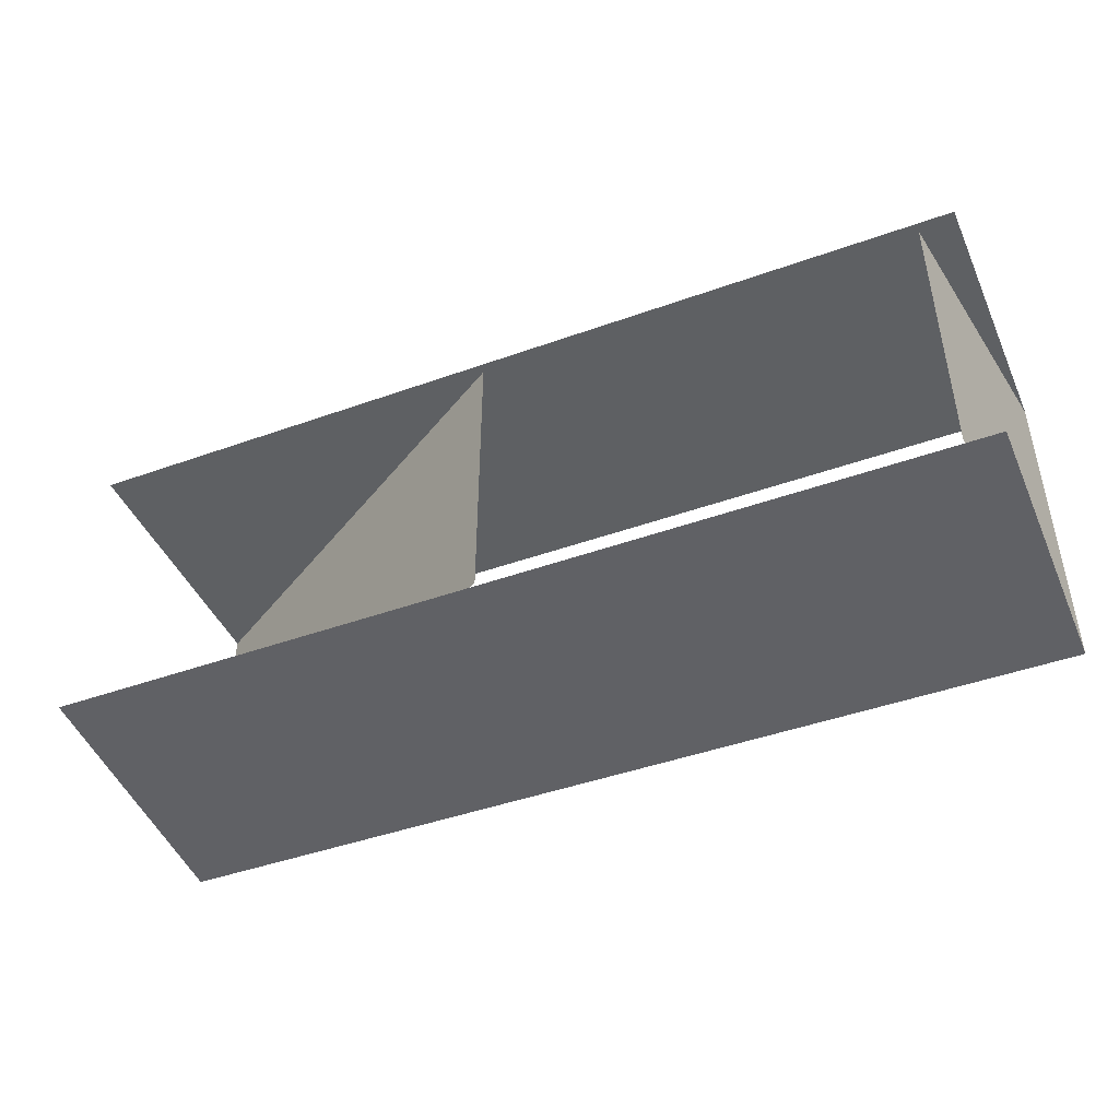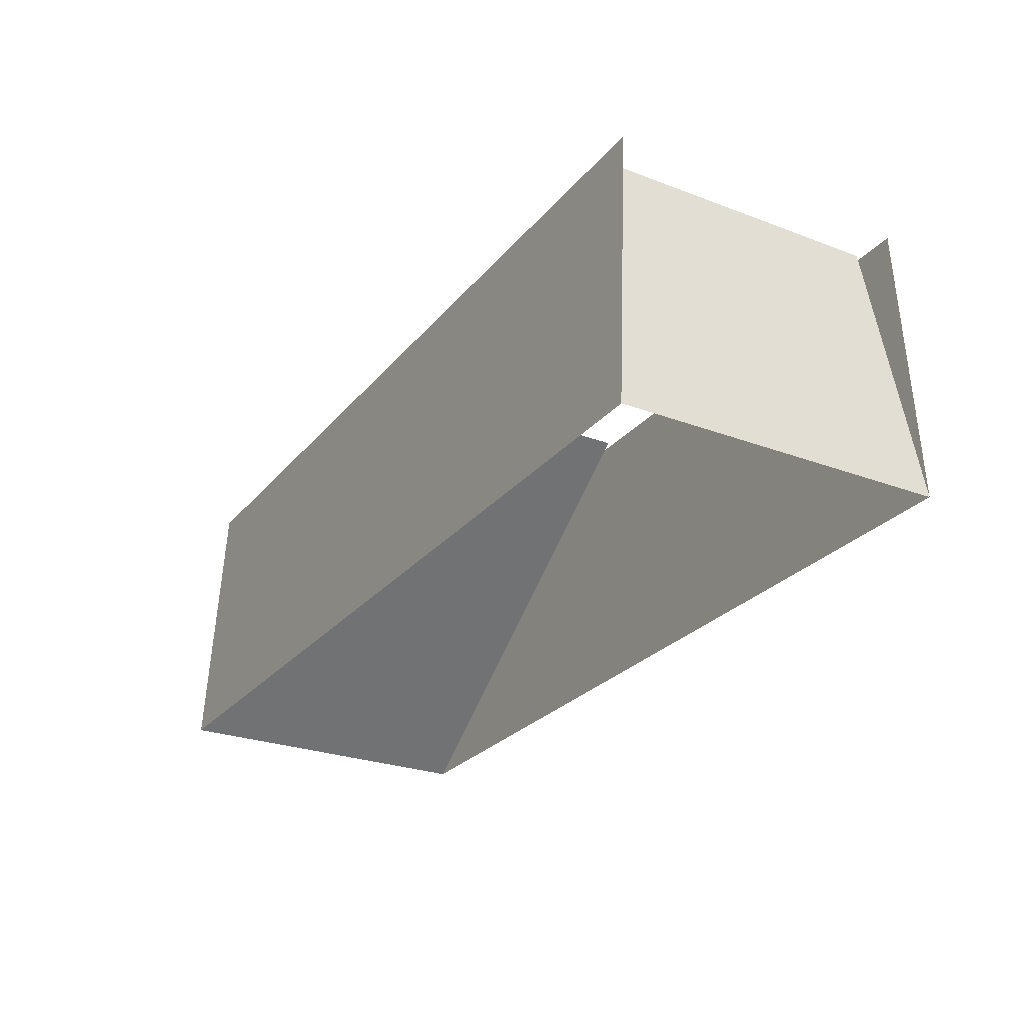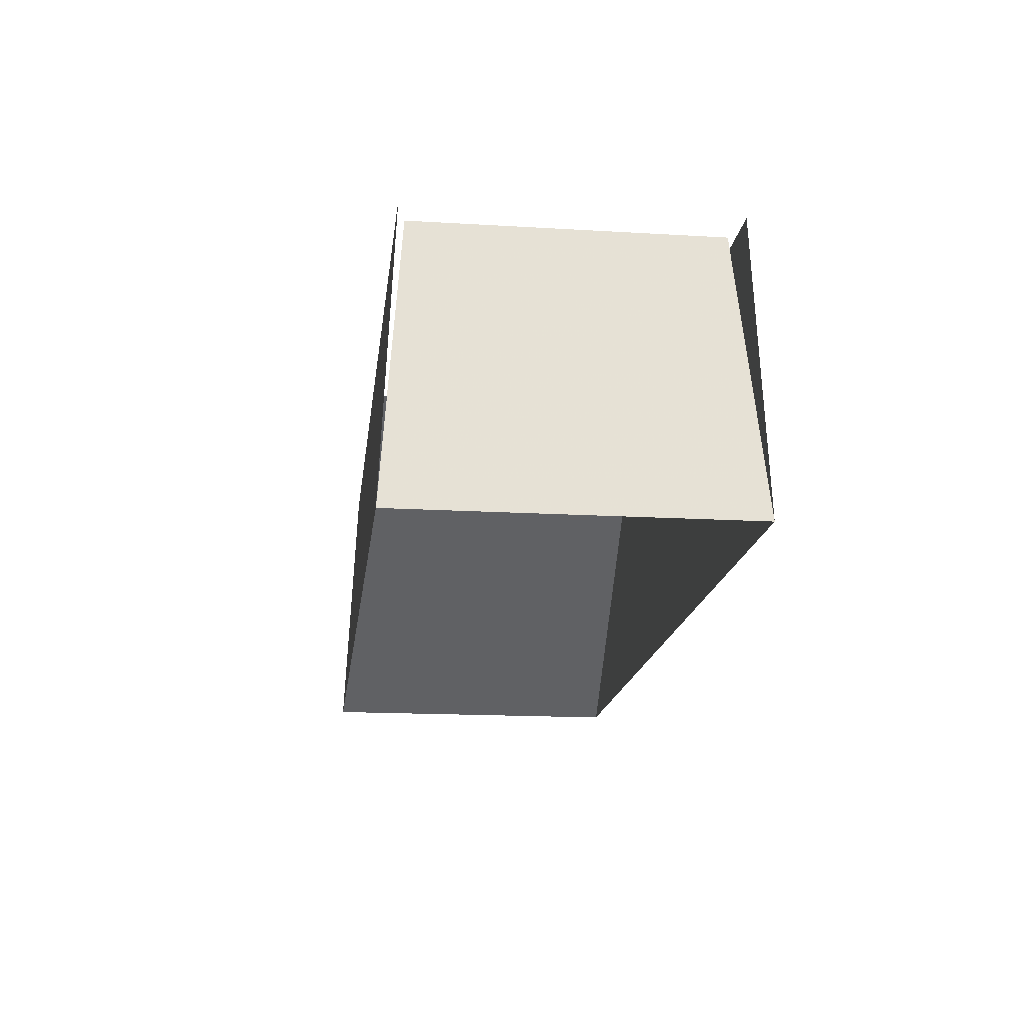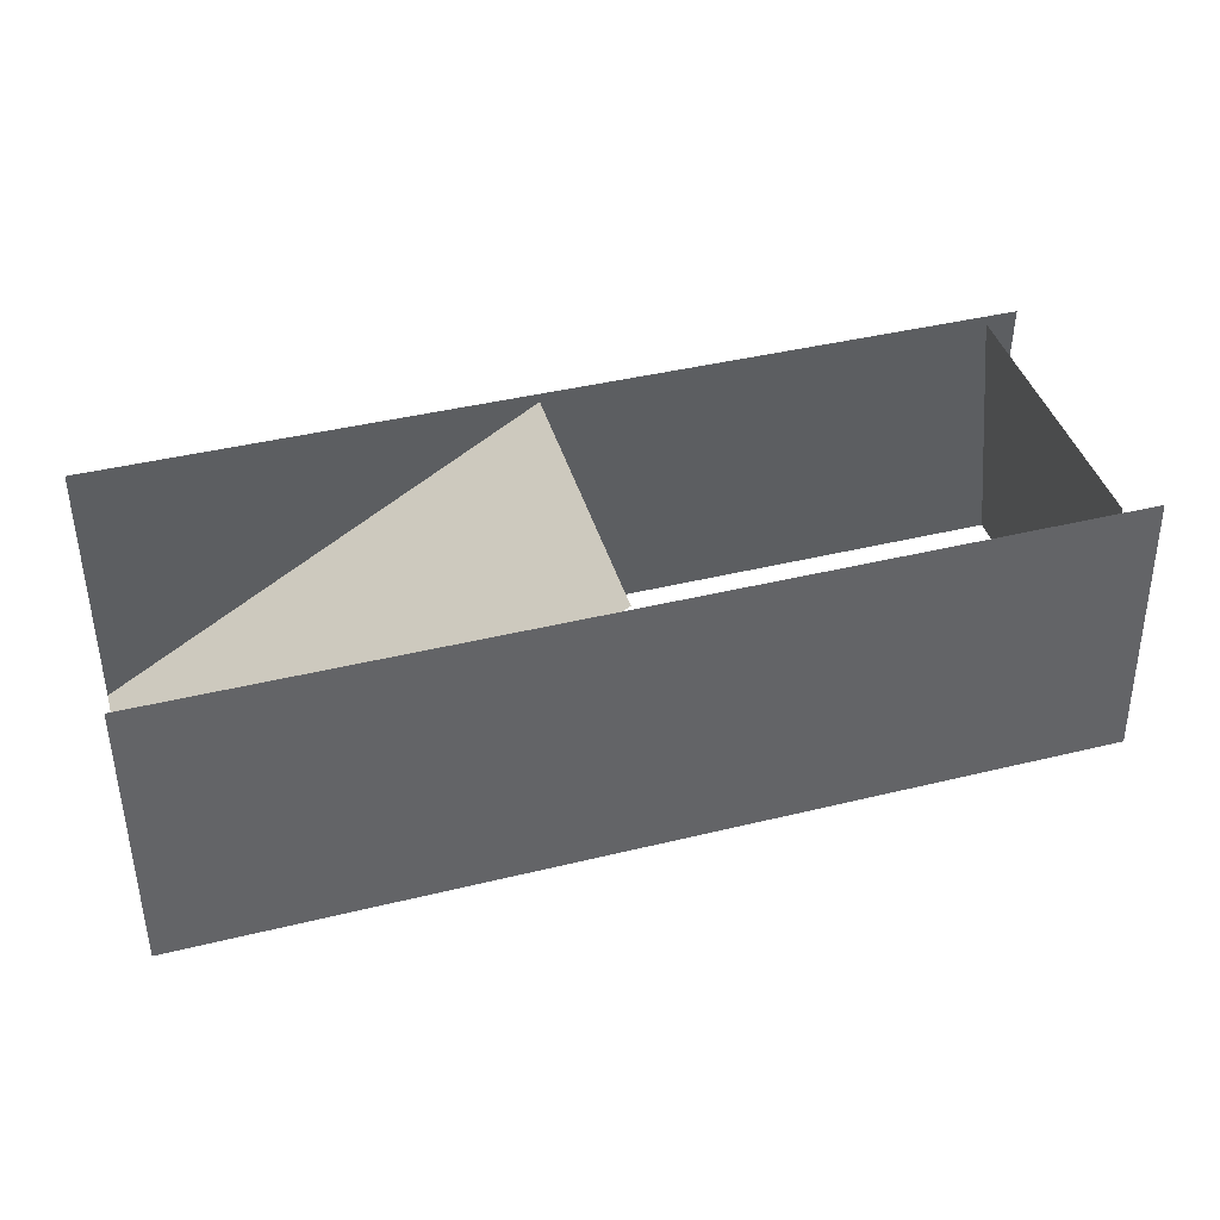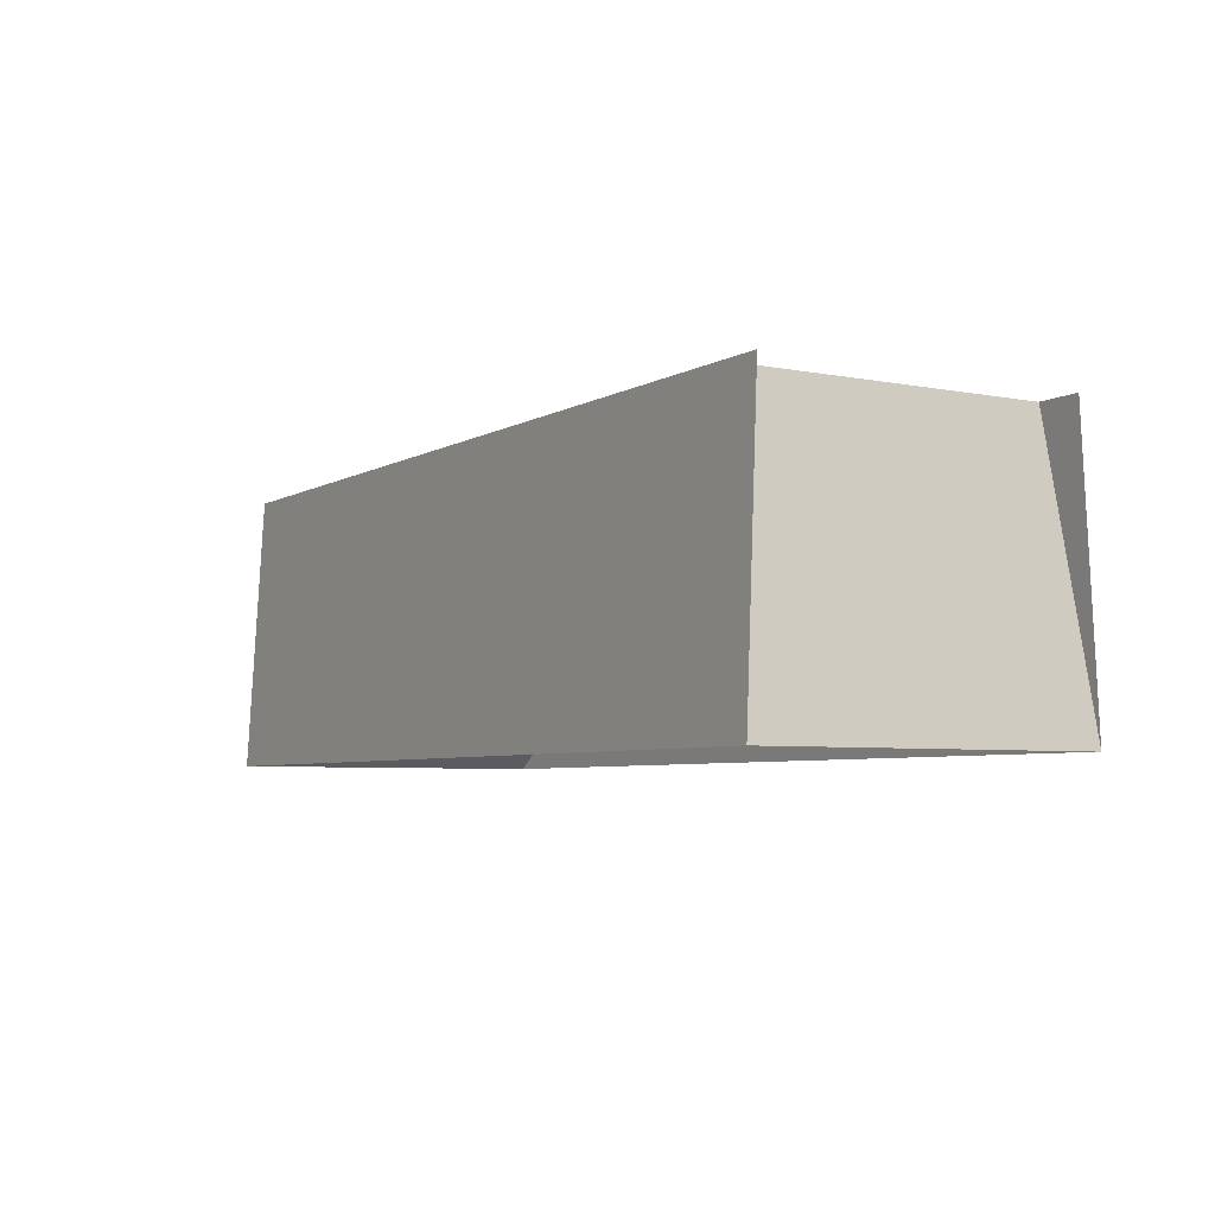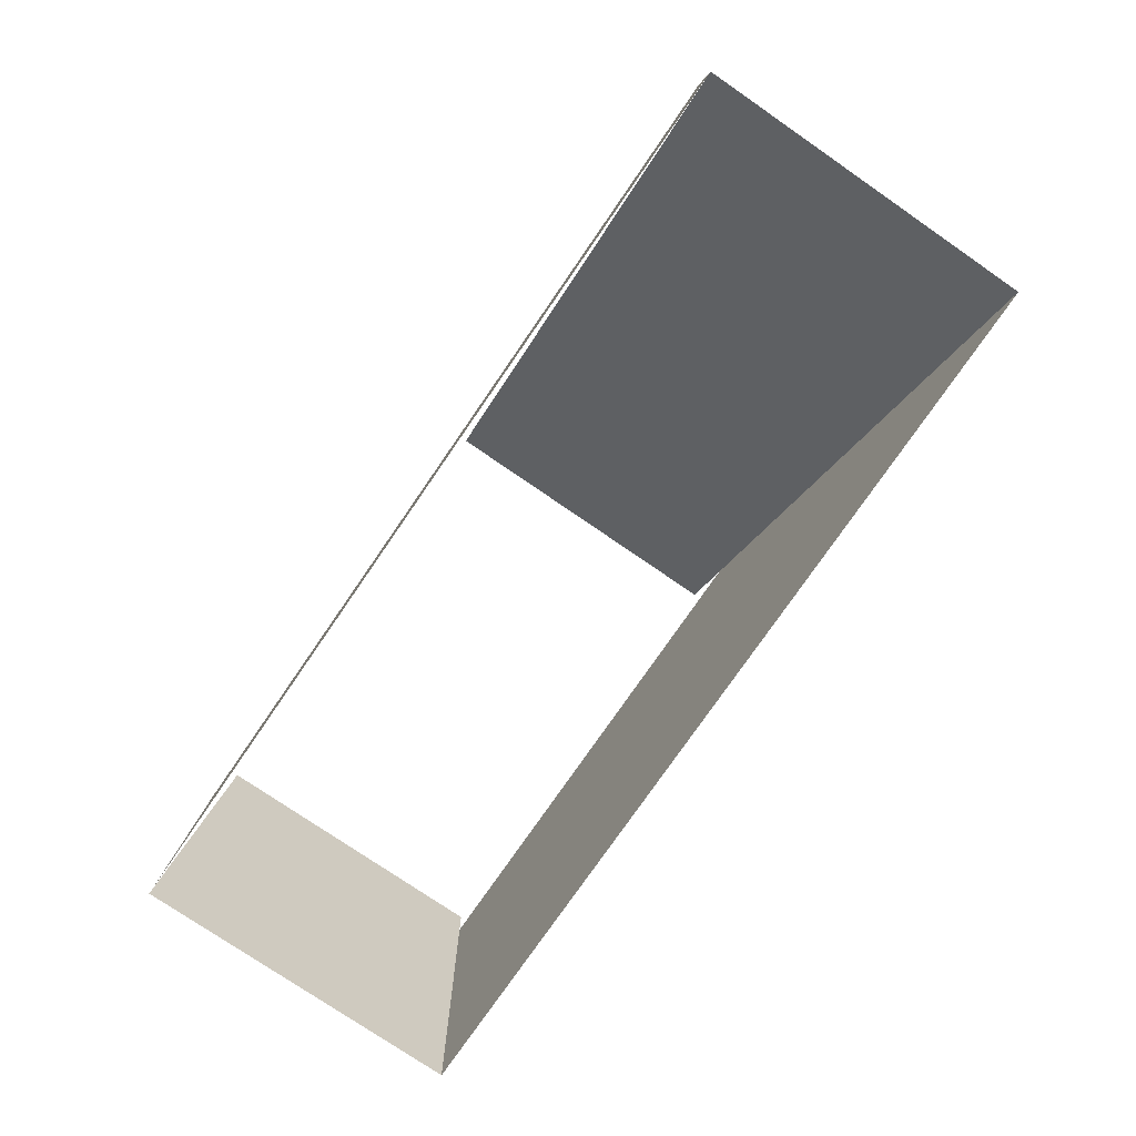
<metadata>
{"format":"obj","ext":"obj","renderer":"f3d","projection":"perspective","resolution":1024,"background":"white","views":[{"elev":-44.8,"azim":-157.5,"up":"+Z"},{"elev":-26.5,"azim":-120.5,"up":"+Y"},{"elev":-16.8,"azim":-96.8,"up":"+Y"},{"elev":42.2,"azim":163.7,"up":"+Y"},{"elev":-5.3,"azim":-121.3,"up":"+Y"},{"elev":-76.5,"azim":55.5,"up":"+Y"}]}
</metadata>
<code>
v 402 1 135
v 50 226 118
v 50 226 -118
v 402 1 -135
v -342 1 -135
v -342 1 135
v 398 228 125
v 398 228 -124
v -339 228 125
v -339 228 -124
v -310 226 118
v -310 226 -118
f 2 3 4
f 2 4 1
f 11 12 5
f 11 5 6
f 9 7 1
f 9 1 6
f 10 8 4
f 10 4 5

</code>
